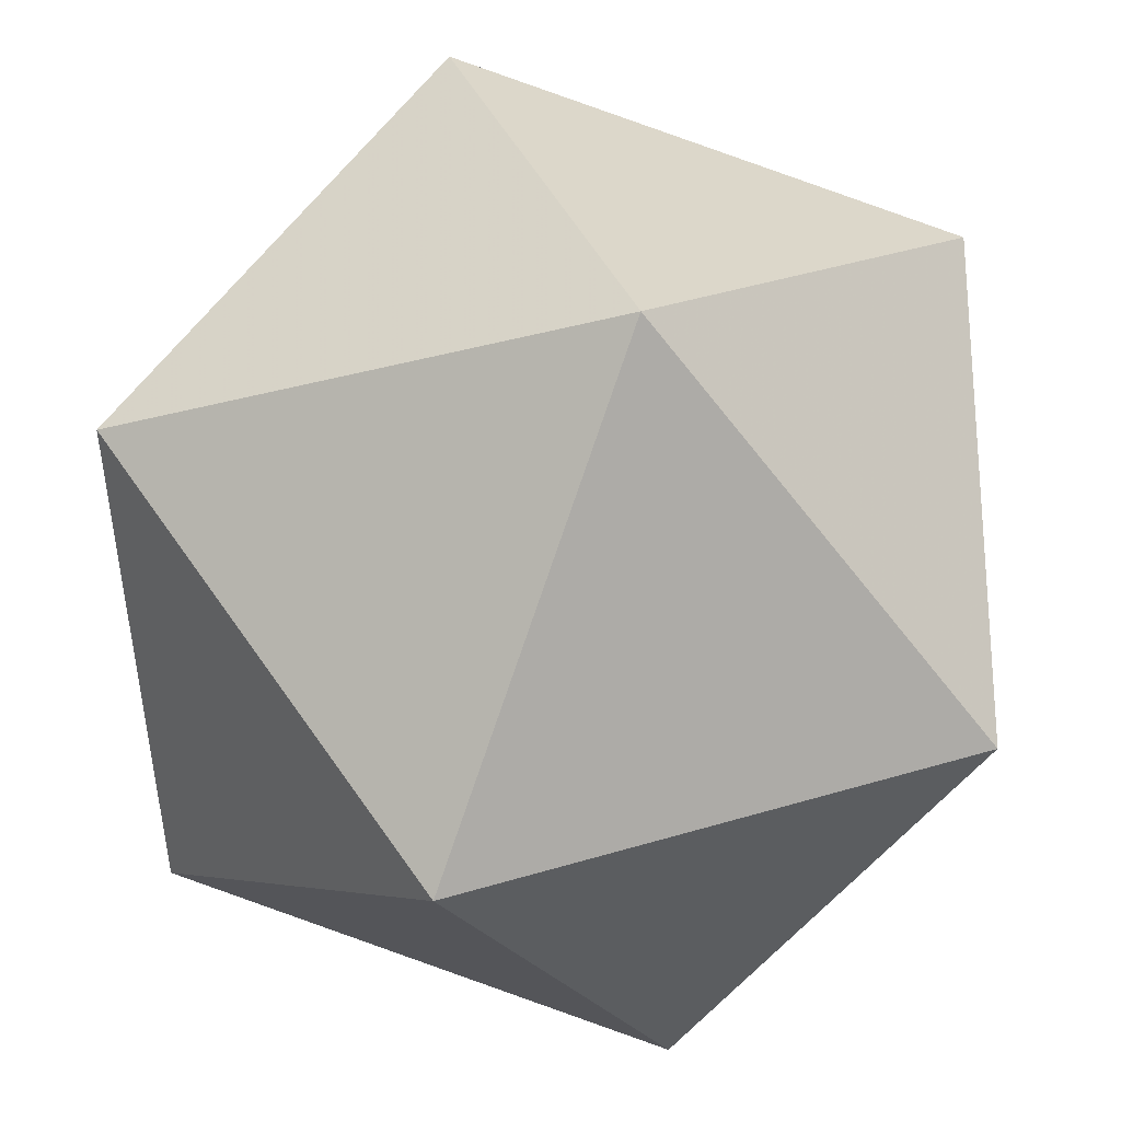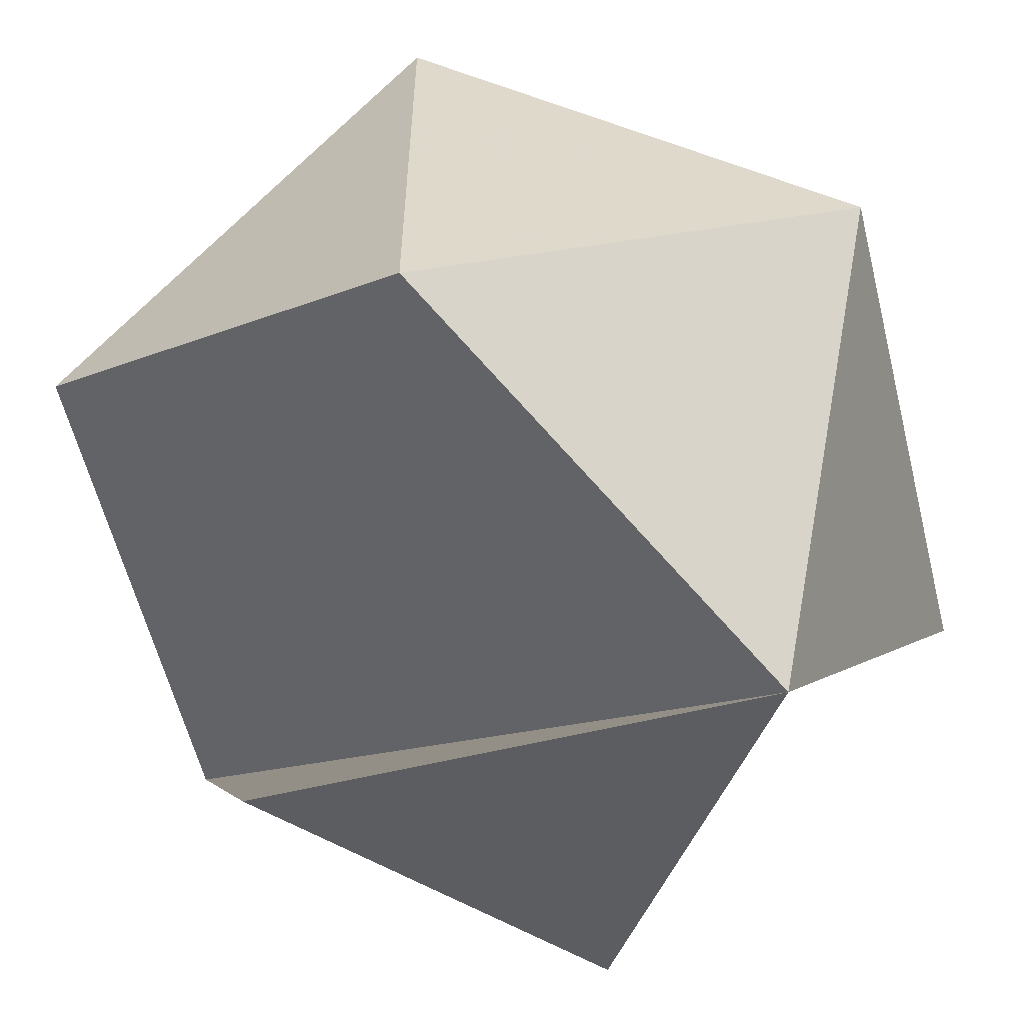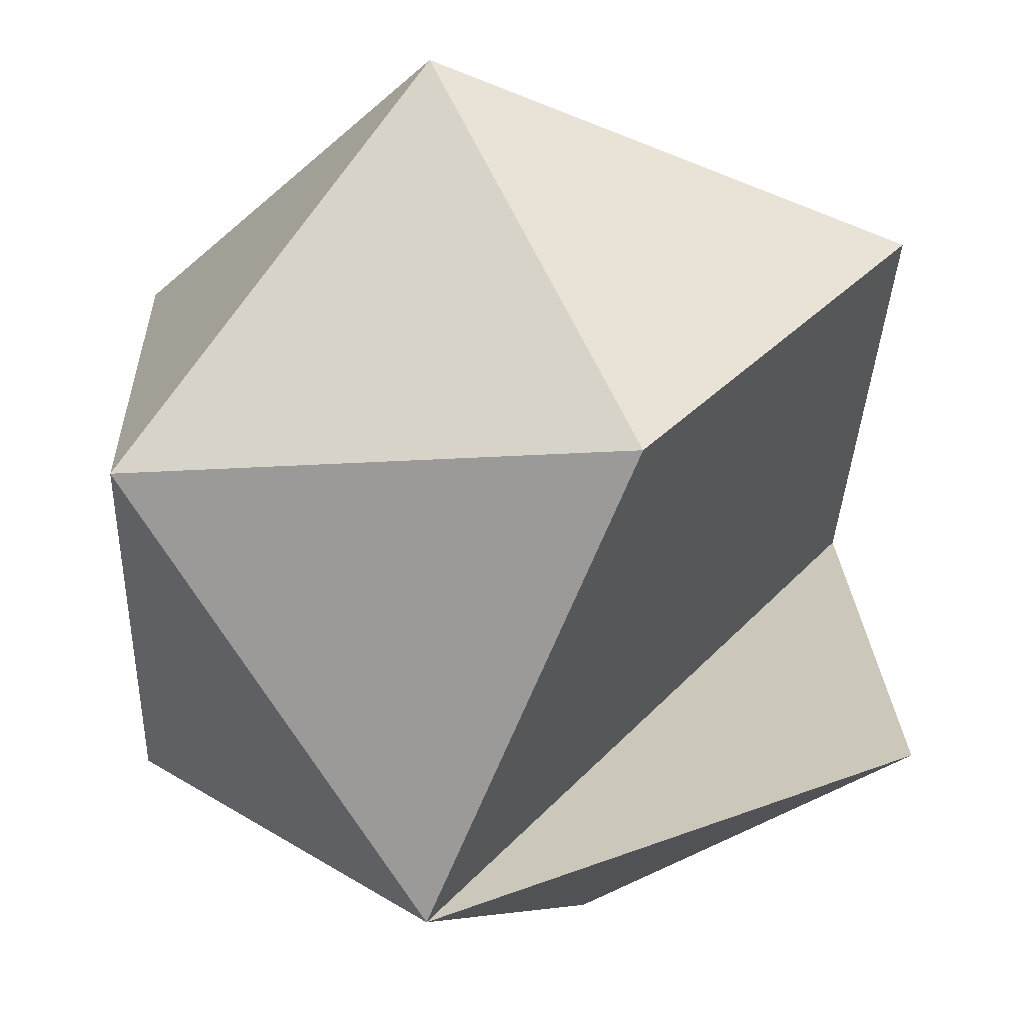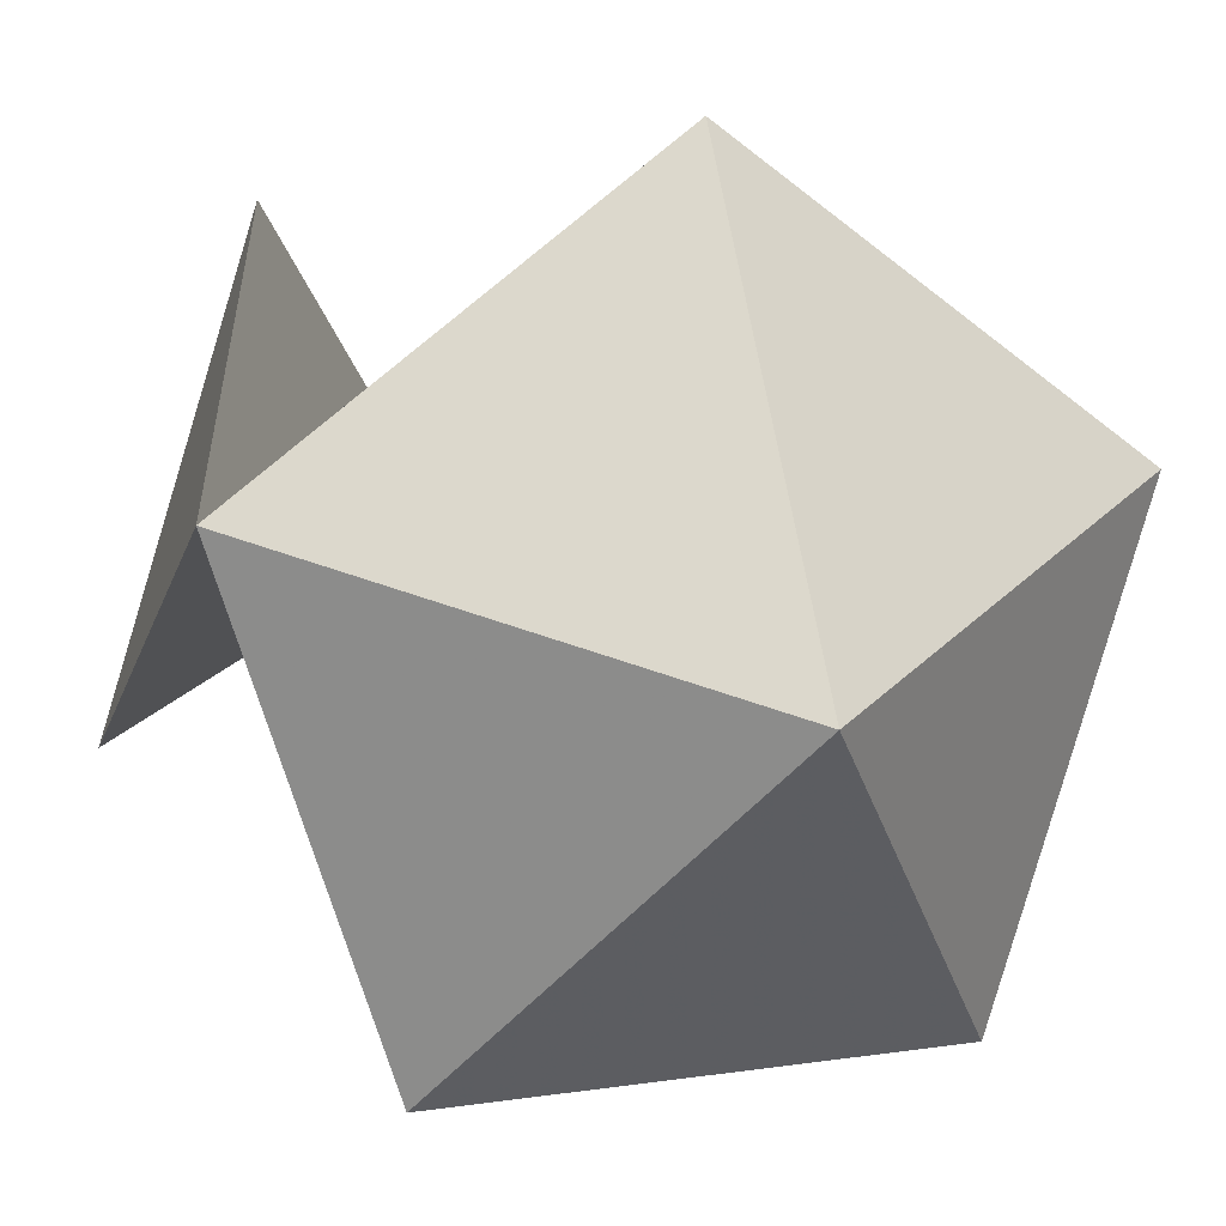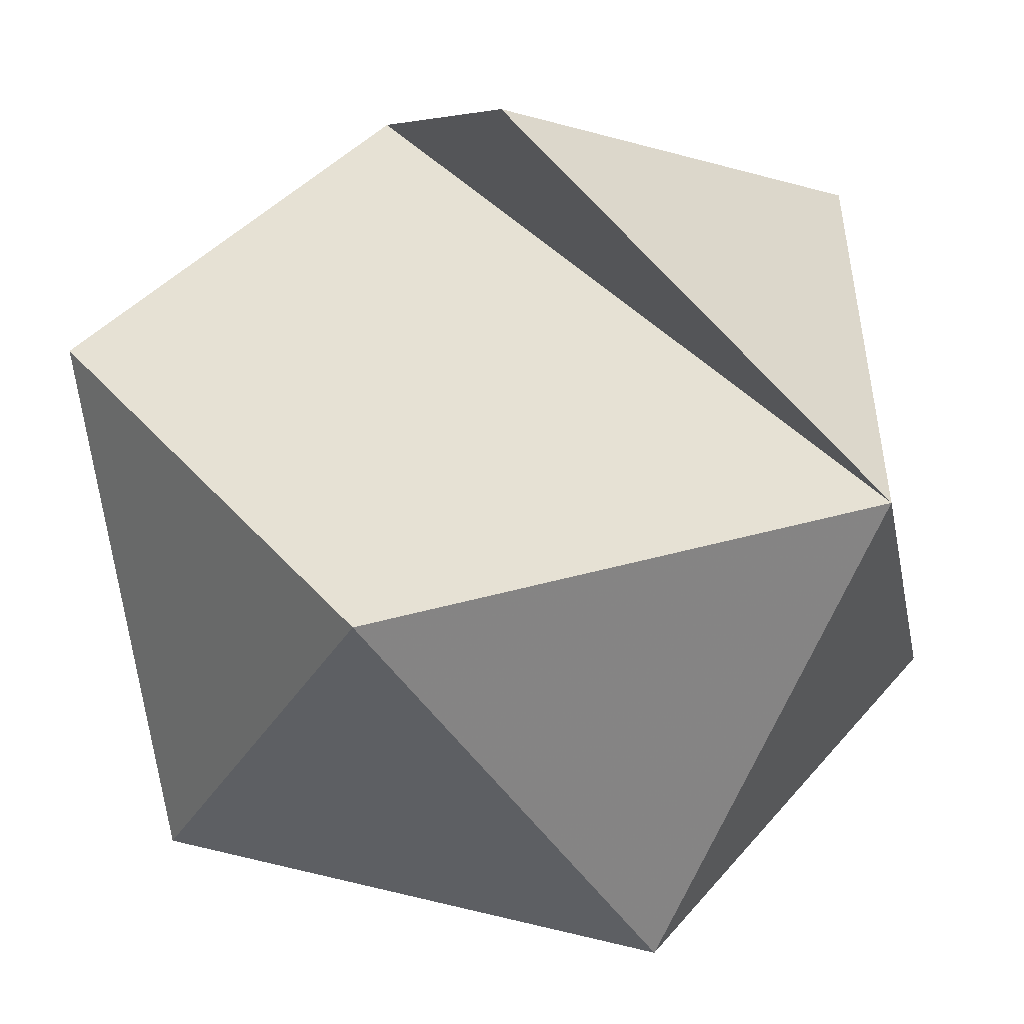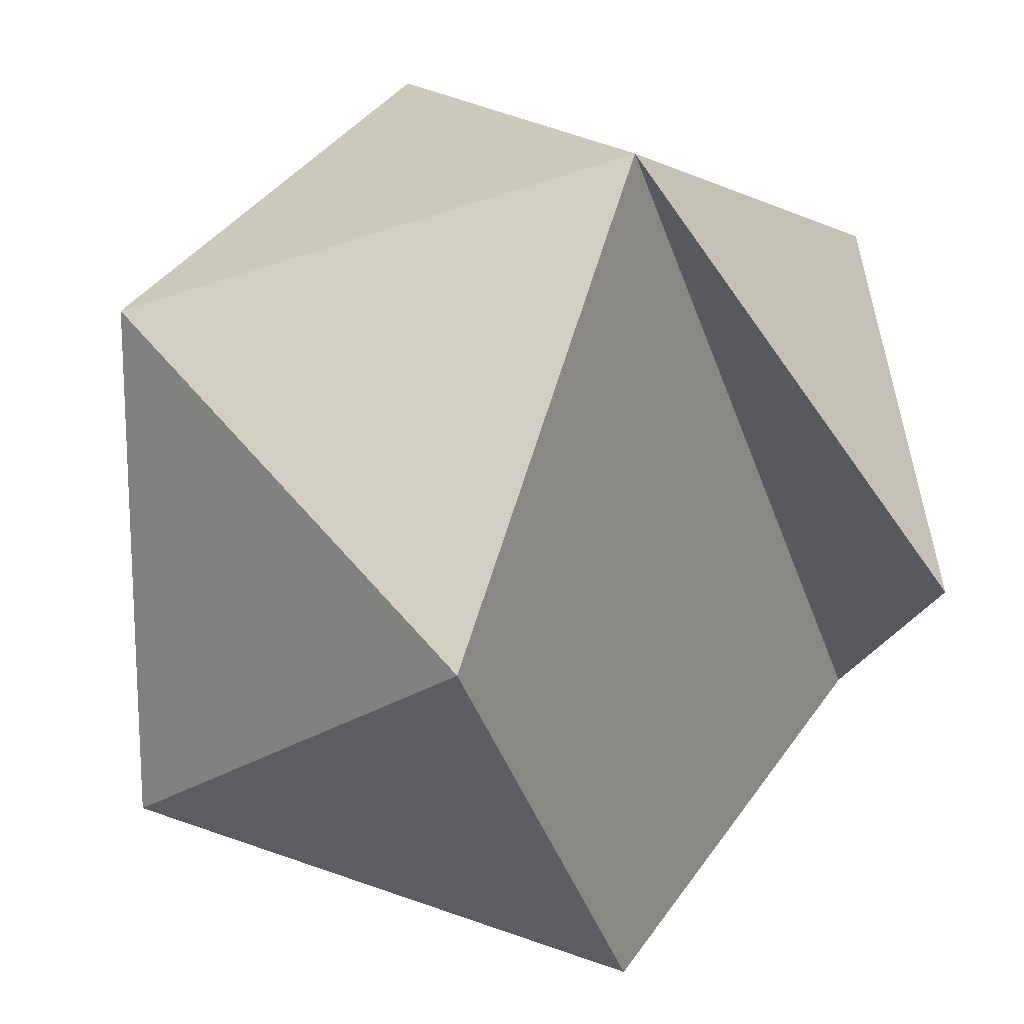
<metadata>
{"format":"obj","ext":"obj","renderer":"f3d","projection":"perspective","resolution":1024,"background":"white","views":[{"elev":-24.5,"azim":-65.9,"up":"+Y"},{"elev":-58.8,"azim":-76.1,"up":"+Z"},{"elev":-6.5,"azim":18.2,"up":"+Z"},{"elev":-54.0,"azim":-130.3,"up":"+Y"},{"elev":-50.1,"azim":122.9,"up":"+Y"},{"elev":17.1,"azim":63.9,"up":"+Y"}]}
</metadata>
<code>
o Isokaeder
v  0  1  1.618
v  0  1 -1.618
v  0 -1  1.618
v  0 -1 -1.618
v  1  1.618  0
v  1 -1.618  0
v -1  1.618  0
v -1 -1.618  0
v  1.618  0  1
v  1.618  0 -1
v -1.618  0  1
v -1.618  0 -1
f 1 9 5
f 1 5 7
f 1 7 11
f 1 11 3
f 1 3 9
f 4 10 2
f 4 2 6
f 4 6 8
f 4 8 12
f 4 12 10
f 5 9 2
f 9 3 6
f 3 11 8
f 11 7 12
f 7 5 10
f 2 10 5
f 6 2 9
f 8 6 3
f 12 8 11
f 10 12 7

</code>
